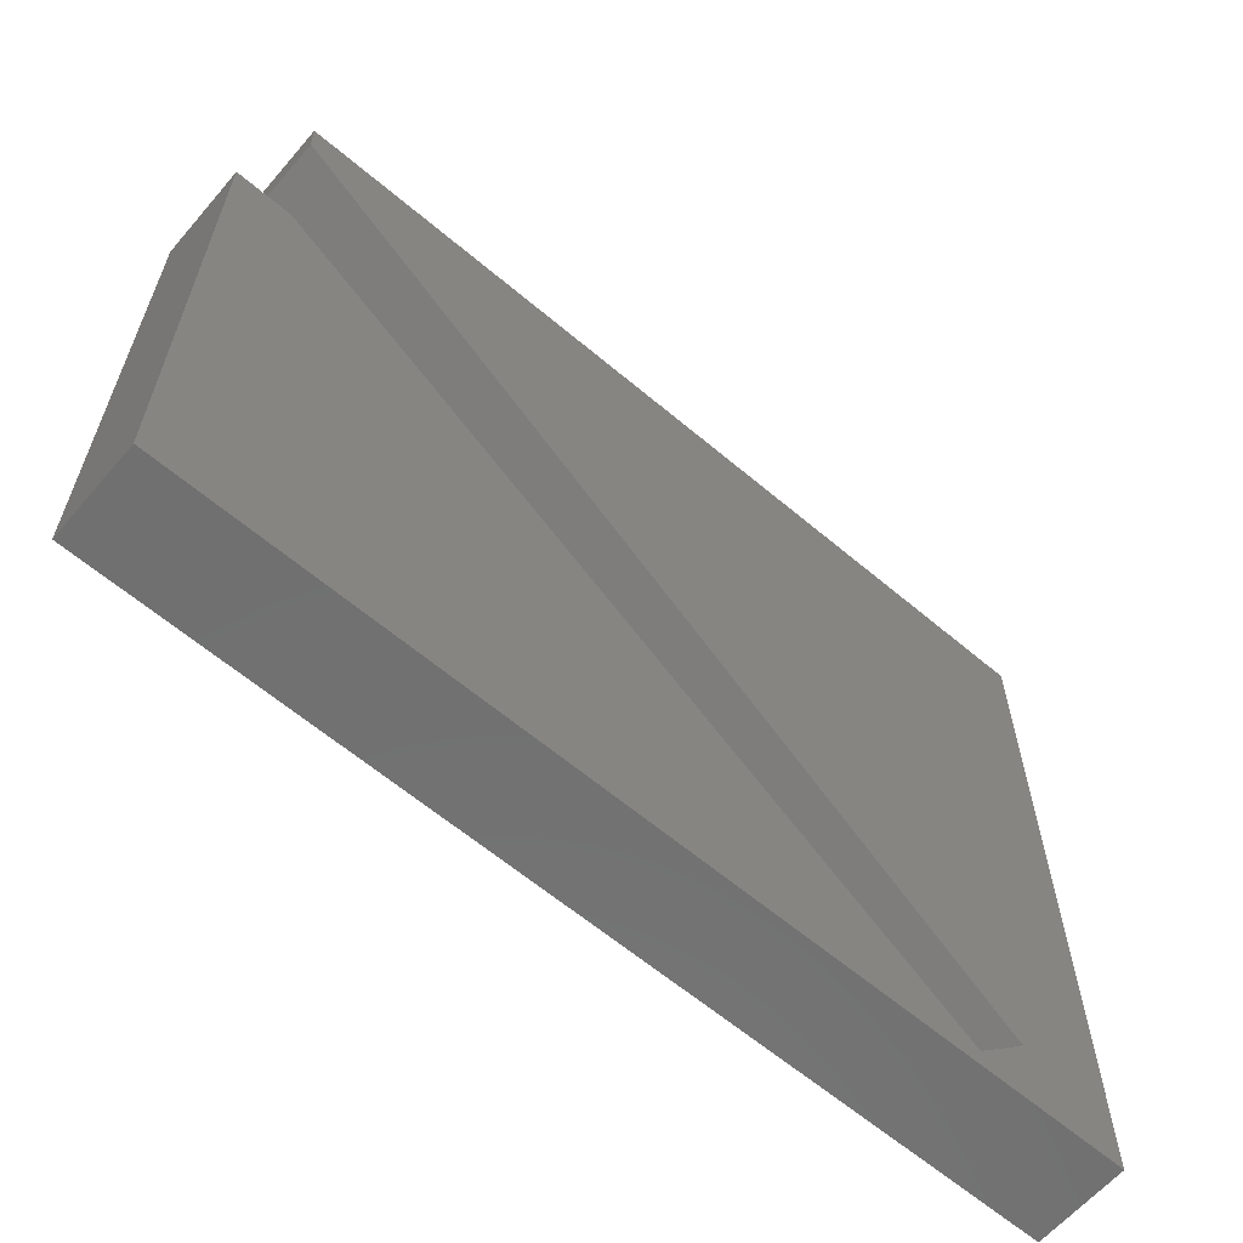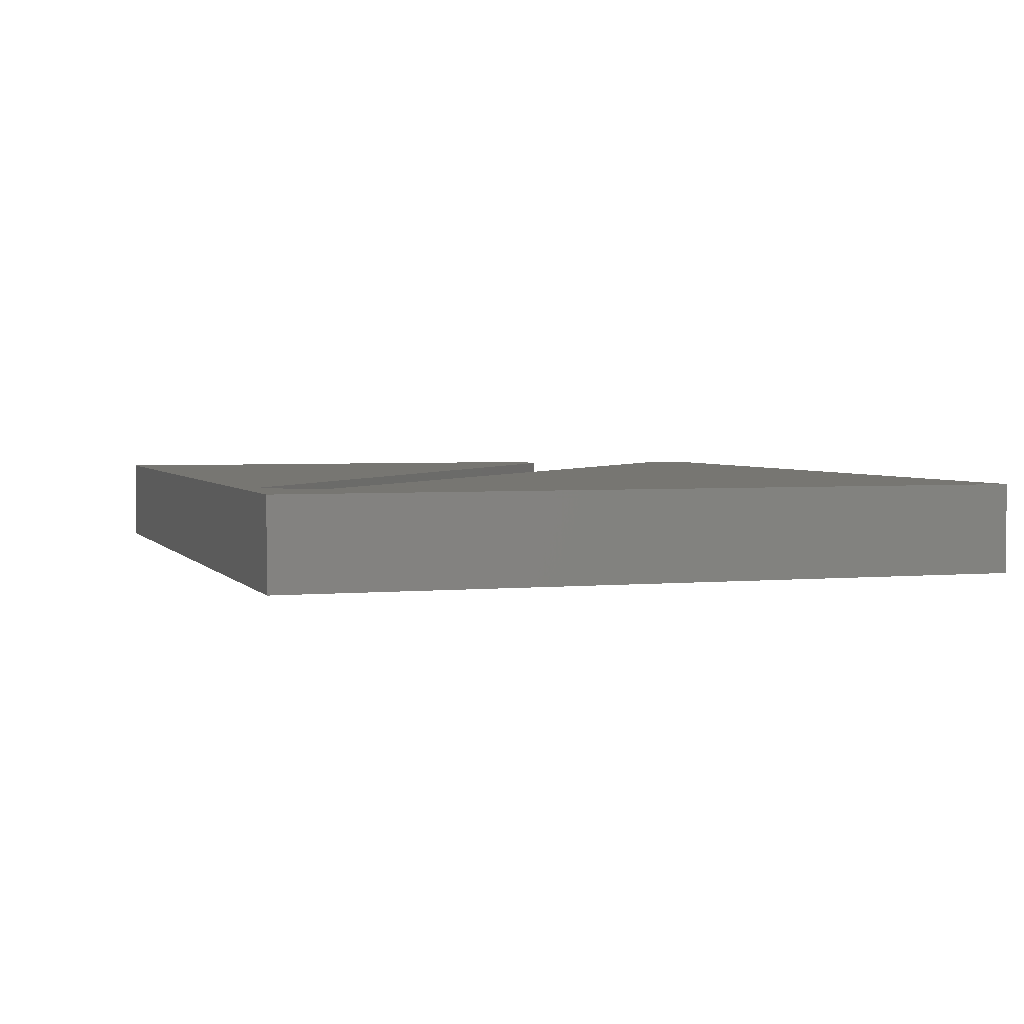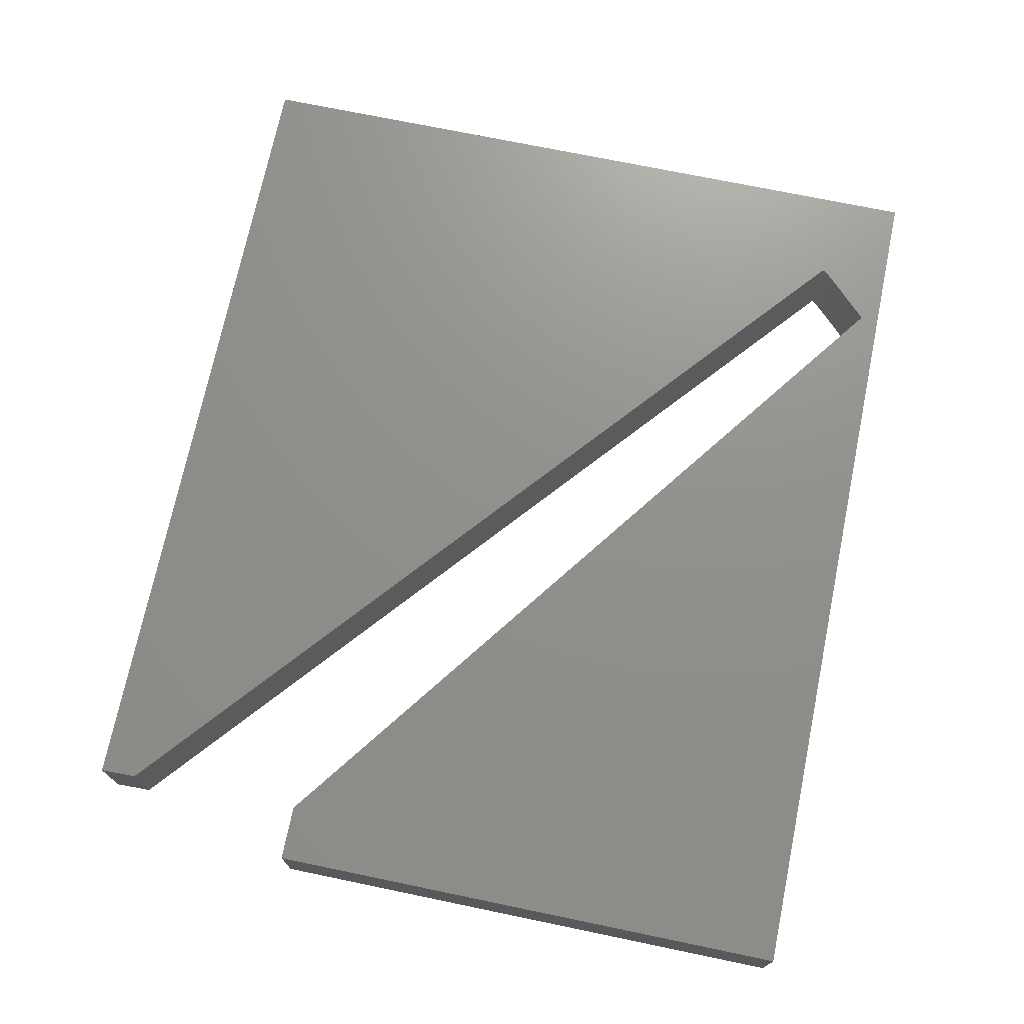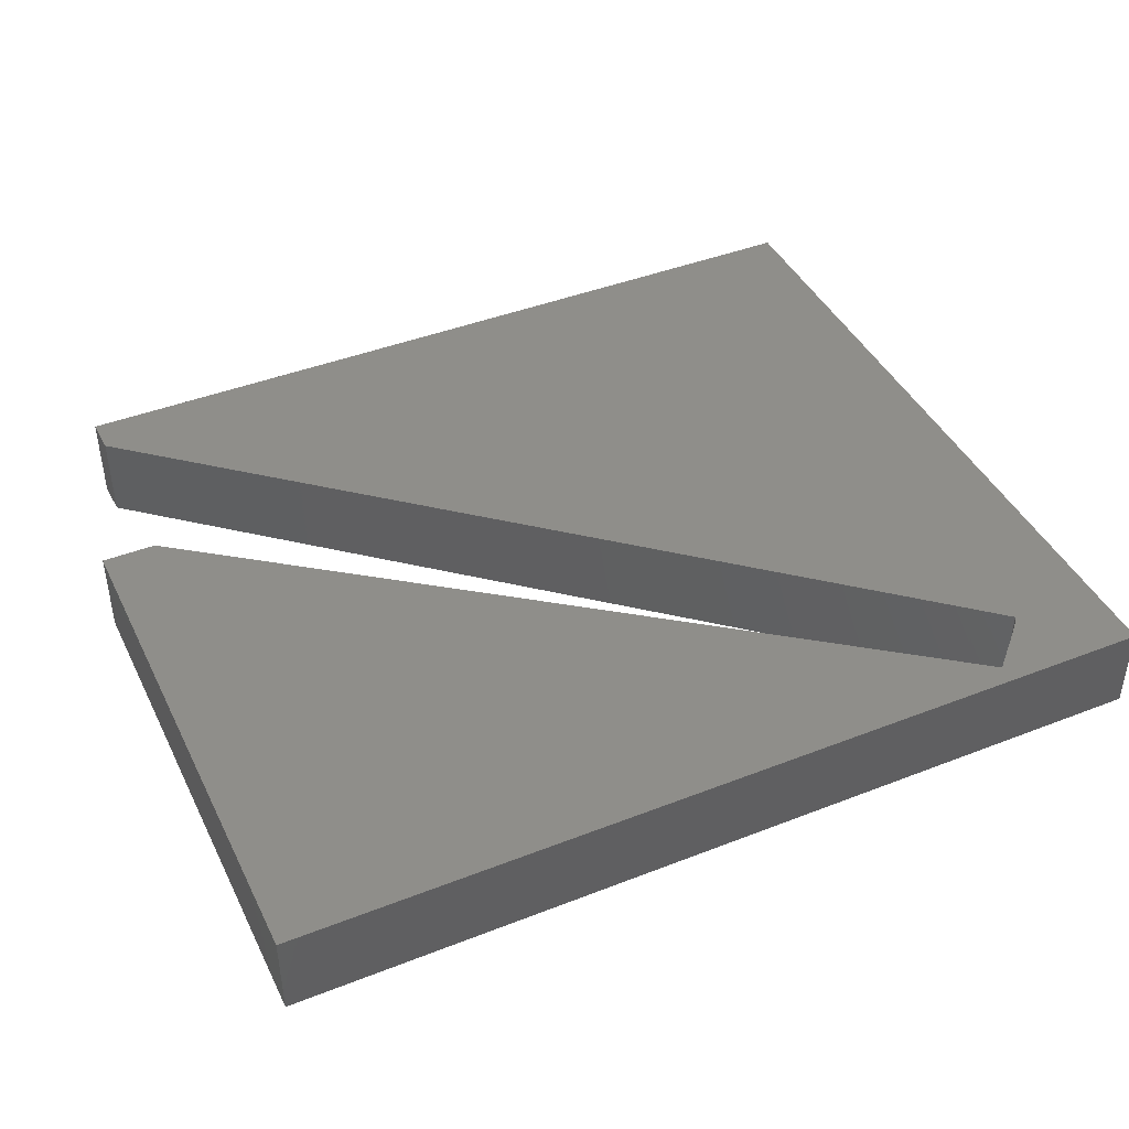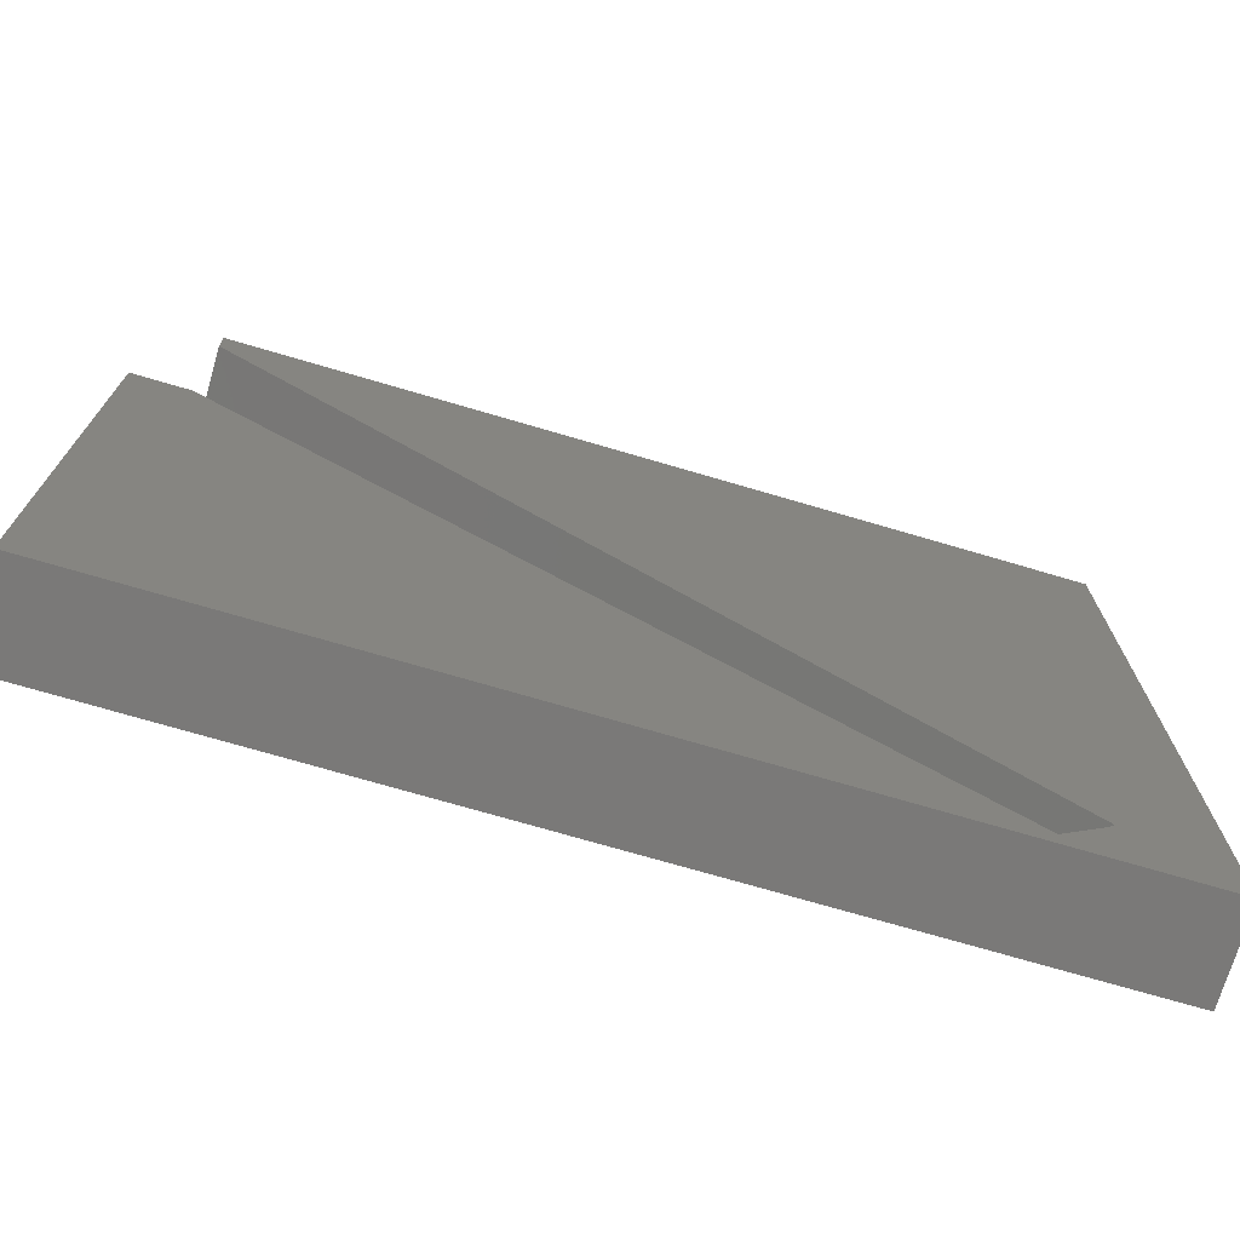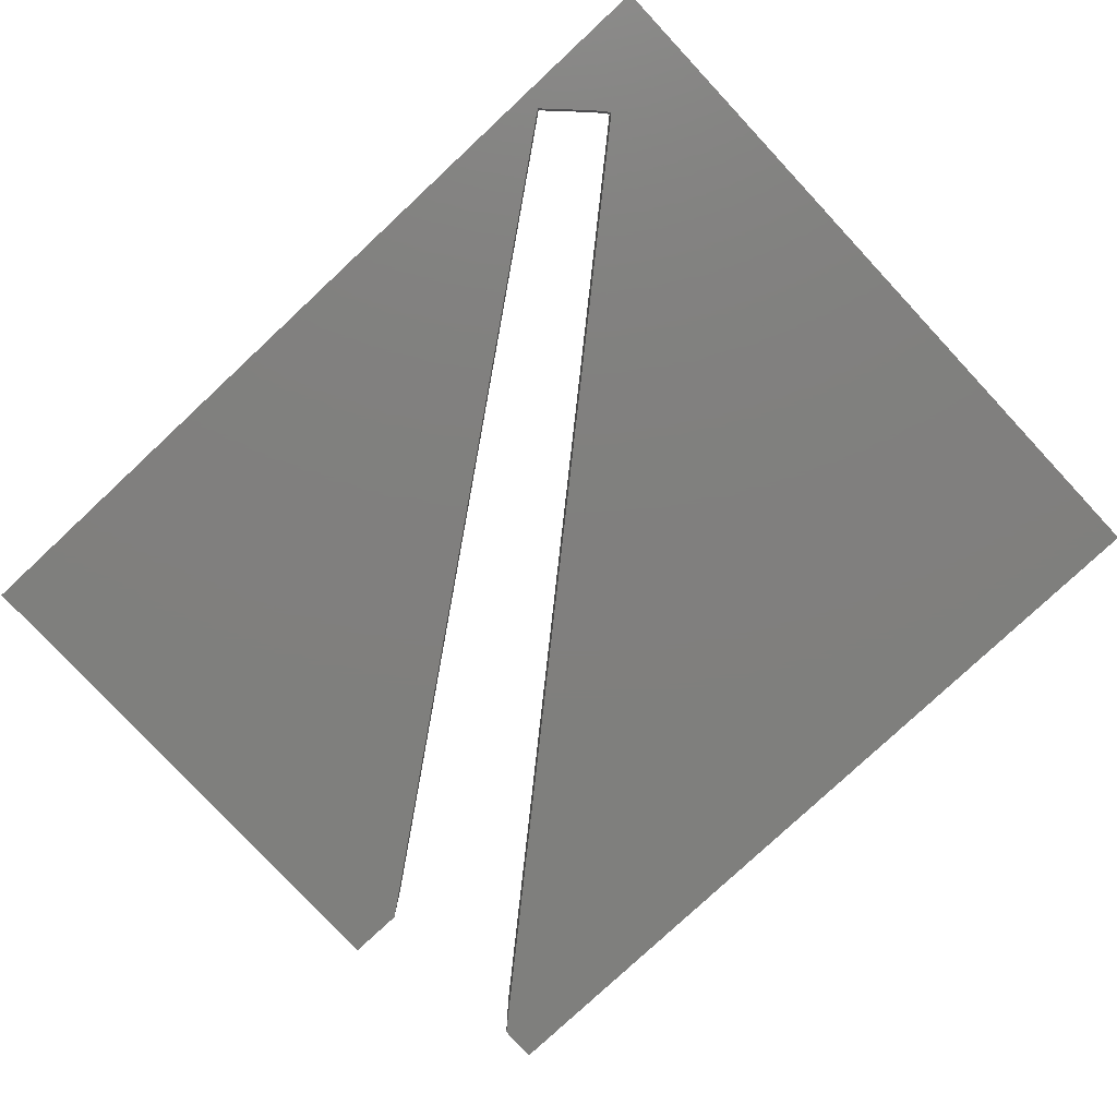
<metadata>
{"format":"stl","ext":"stl","renderer":"f3d","projection":"perspective","resolution":1024,"background":"white","views":[{"elev":-62.3,"azim":-40.6,"up":"+Y"},{"elev":3.1,"azim":71.8,"up":"+Z"},{"elev":72.3,"azim":-78.3,"up":"+Z"},{"elev":42.9,"azim":-24.9,"up":"+Z"},{"elev":-72.4,"azim":-16.4,"up":"+Y"},{"elev":-79.4,"azim":43.0,"up":"+Z"}]}
</metadata>
<code>
# stl→obj: 70 verts, 136 faces
v 5.91 83.96 -5
v 47.74 44.12 -5
v 5.952 81.93 -5
v 100 83.96 -5
v 5.994 79.88 -5
v 48.81 43.21 -5
v 52 40.47 -5
v 56.13 36.93 -5
v 60.13 33.5 -5
v 63.97 30.21 -5
v 67.62 27.08 -5
v 71.08 24.12 -5
v 74.3 21.36 -5
v 77.28 18.8 -5
v 79.99 16.47 -5
v 82.42 14.4 -5
v 84.53 12.58 -5
v 86.31 11.06 -5
v 87.73 9.834 -5
v 88.78 8.931 -5
v 89.43 8.369 -5
v 89.64 8.189 -5
v 89.68 8.147 -5
v 89.66 8.165 -5
v 100 0.04004 -5
v 89.61 7.95 -5
v 89.2 7.429 -5
v 88.32 6.504 -5
v 87.27 5.431 -5
v 86.91 5.075 -5
v 83.98 2.142 -5
v 0 0.04004 -5
v 0 59.98 -5
v 6.191 59.98 -5
v 45.09 31.07 -5
v 5.952 81.93 5
v 47.74 44.12 5
v 5.91 83.96 5
v 100 83.96 5
v 5.994 79.88 5
v 48.81 43.21 5
v 52 40.47 5
v 56.13 36.93 5
v 60.13 33.5 5
v 63.97 30.21 5
v 67.62 27.08 5
v 71.08 24.12 5
v 74.3 21.36 5
v 77.28 18.8 5
v 79.99 16.47 5
v 82.42 14.4 5
v 84.53 12.58 5
v 86.31 11.06 5
v 87.73 9.834 5
v 88.78 8.931 5
v 89.43 8.369 5
v 89.64 8.189 5
v 89.68 8.147 5
v 89.66 8.165 5
v 100 0.04004 5
v 89.61 7.95 5
v 89.2 7.429 5
v 88.32 6.504 5
v 87.27 5.431 5
v 86.91 5.075 5
v 83.98 2.142 5
v 0 0.04004 5
v 6.191 59.98 5
v 0 59.98 5
v 45.09 31.07 5
f 1 2 3
f 4 2 1
f 2 5 3
f 4 6 2
f 4 7 6
f 4 8 7
f 4 9 8
f 4 10 9
f 4 11 10
f 4 12 11
f 4 13 12
f 4 14 13
f 4 15 14
f 4 16 15
f 4 17 16
f 4 18 17
f 4 19 18
f 4 20 19
f 4 21 20
f 4 22 21
f 4 23 22
f 22 23 24
f 4 25 23
f 23 25 26
f 26 25 27
f 27 25 28
f 28 25 29
f 29 25 30
f 30 25 31
f 31 25 32
f 32 33 34
f 35 32 34
f 35 31 32
f 36 37 38
f 38 37 39
f 36 40 37
f 37 41 39
f 41 42 39
f 42 43 39
f 43 44 39
f 44 45 39
f 45 46 39
f 46 47 39
f 47 48 39
f 48 49 39
f 49 50 39
f 50 51 39
f 51 52 39
f 52 53 39
f 53 54 39
f 54 55 39
f 55 56 39
f 56 57 39
f 57 58 39
f 59 58 57
f 58 60 39
f 61 60 58
f 62 60 61
f 63 60 62
f 64 60 63
f 65 60 64
f 66 60 65
f 67 60 66
f 68 69 67
f 68 67 70
f 67 66 70
f 1 39 4
f 1 38 39
f 3 38 1
f 3 36 38
f 5 36 3
f 5 40 36
f 2 40 5
f 2 37 40
f 6 37 2
f 6 41 37
f 7 41 6
f 7 42 41
f 8 42 7
f 8 43 42
f 9 43 8
f 9 44 43
f 10 44 9
f 10 45 44
f 11 45 10
f 11 46 45
f 12 46 11
f 12 47 46
f 13 47 12
f 13 48 47
f 14 48 13
f 14 49 48
f 15 49 14
f 15 50 49
f 16 50 15
f 16 51 50
f 17 51 16
f 17 52 51
f 18 52 17
f 18 53 52
f 19 53 18
f 19 54 53
f 20 54 19
f 20 55 54
f 21 55 20
f 21 56 55
f 22 56 21
f 22 57 56
f 24 57 22
f 24 59 57
f 23 59 24
f 23 58 59
f 26 58 23
f 26 61 58
f 27 61 26
f 27 62 61
f 28 62 27
f 28 63 62
f 29 63 28
f 29 64 63
f 30 64 29
f 30 65 64
f 31 65 30
f 31 66 65
f 35 66 31
f 35 70 66
f 34 70 35
f 34 68 70
f 33 68 34
f 33 69 68
f 32 69 33
f 32 67 69
f 25 67 32
f 25 60 67
f 4 60 25
f 4 39 60

</code>
